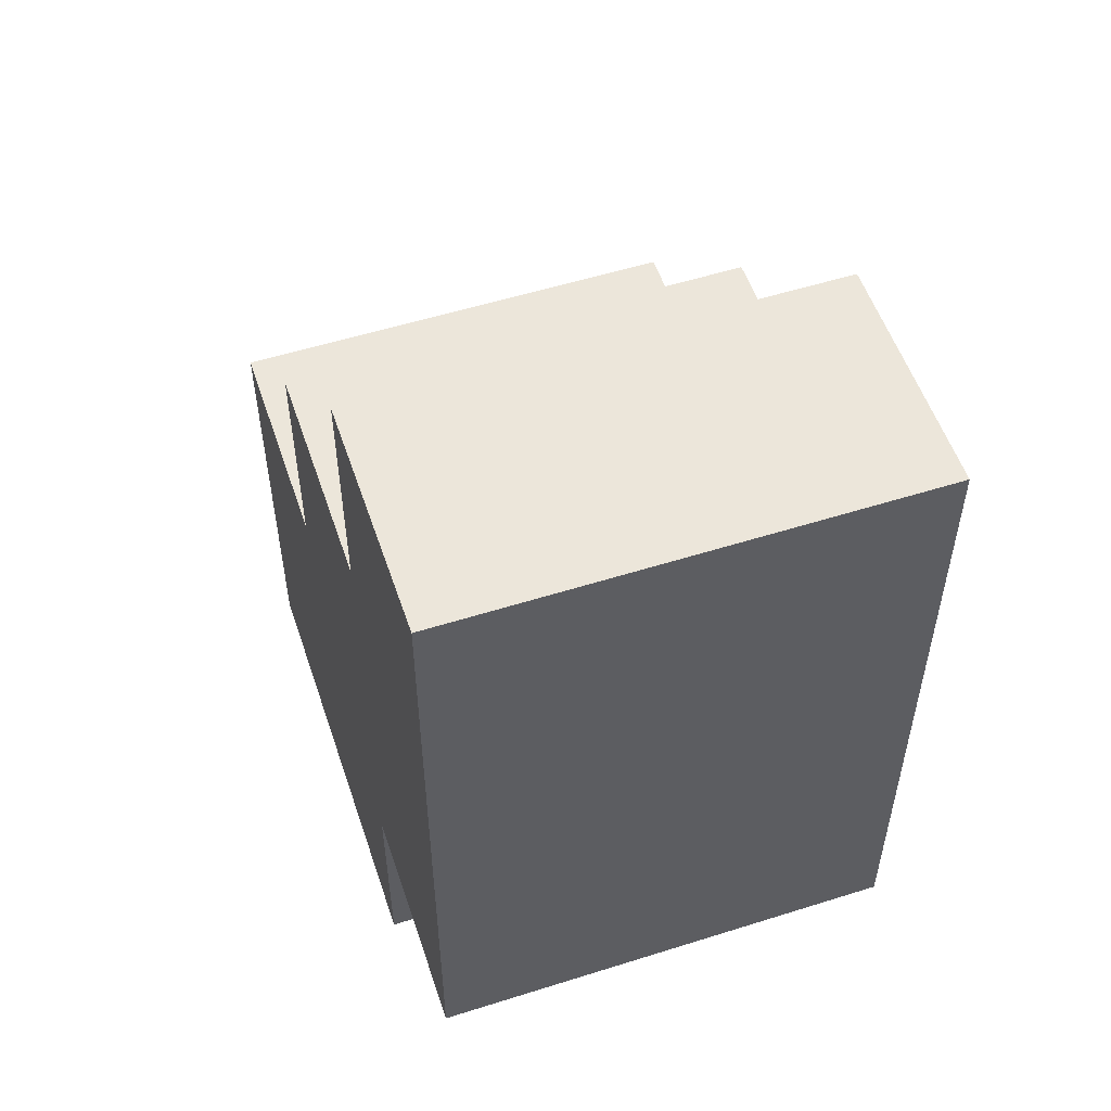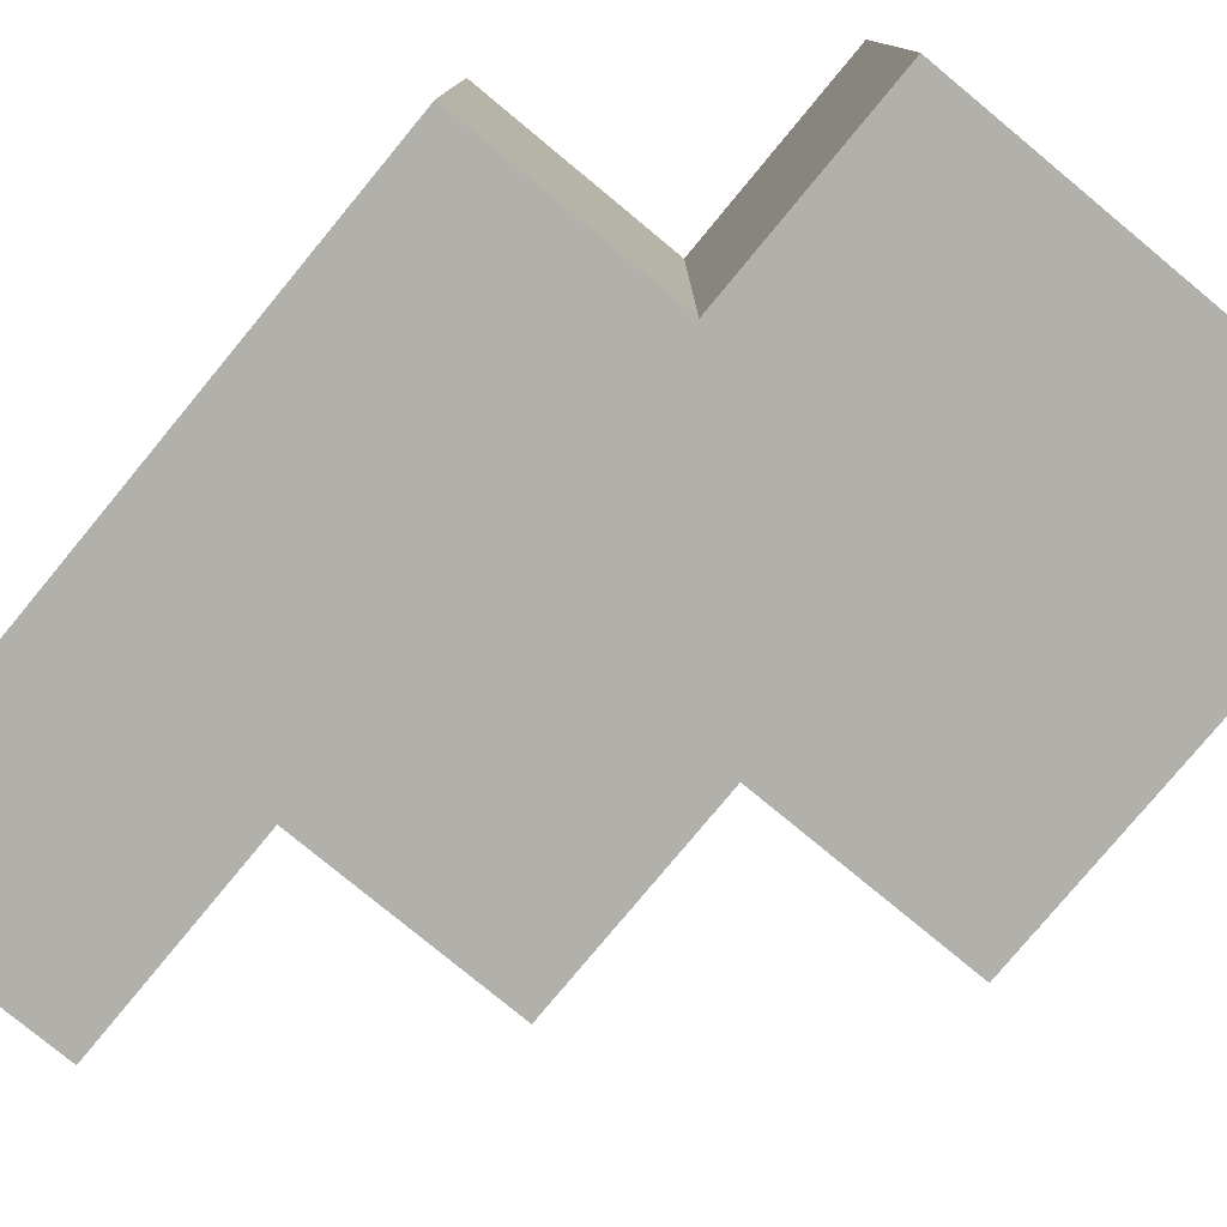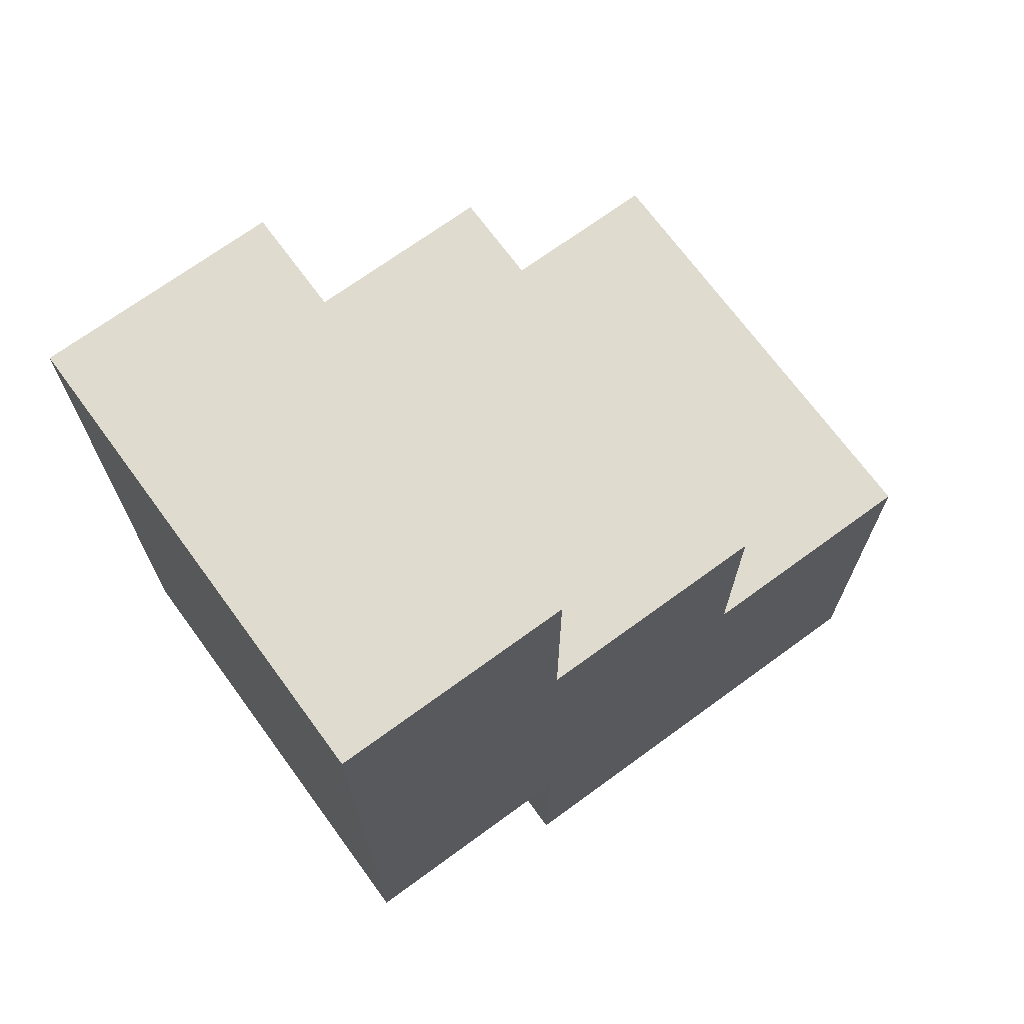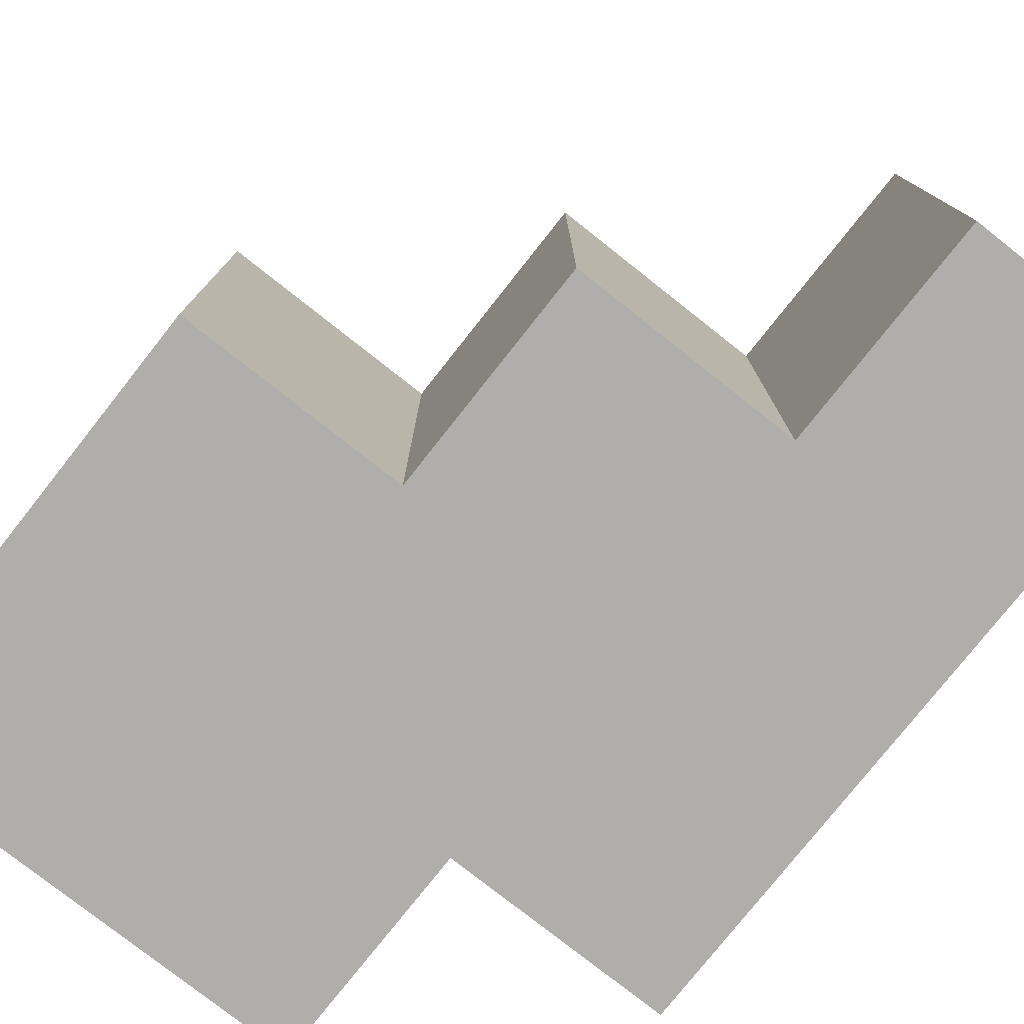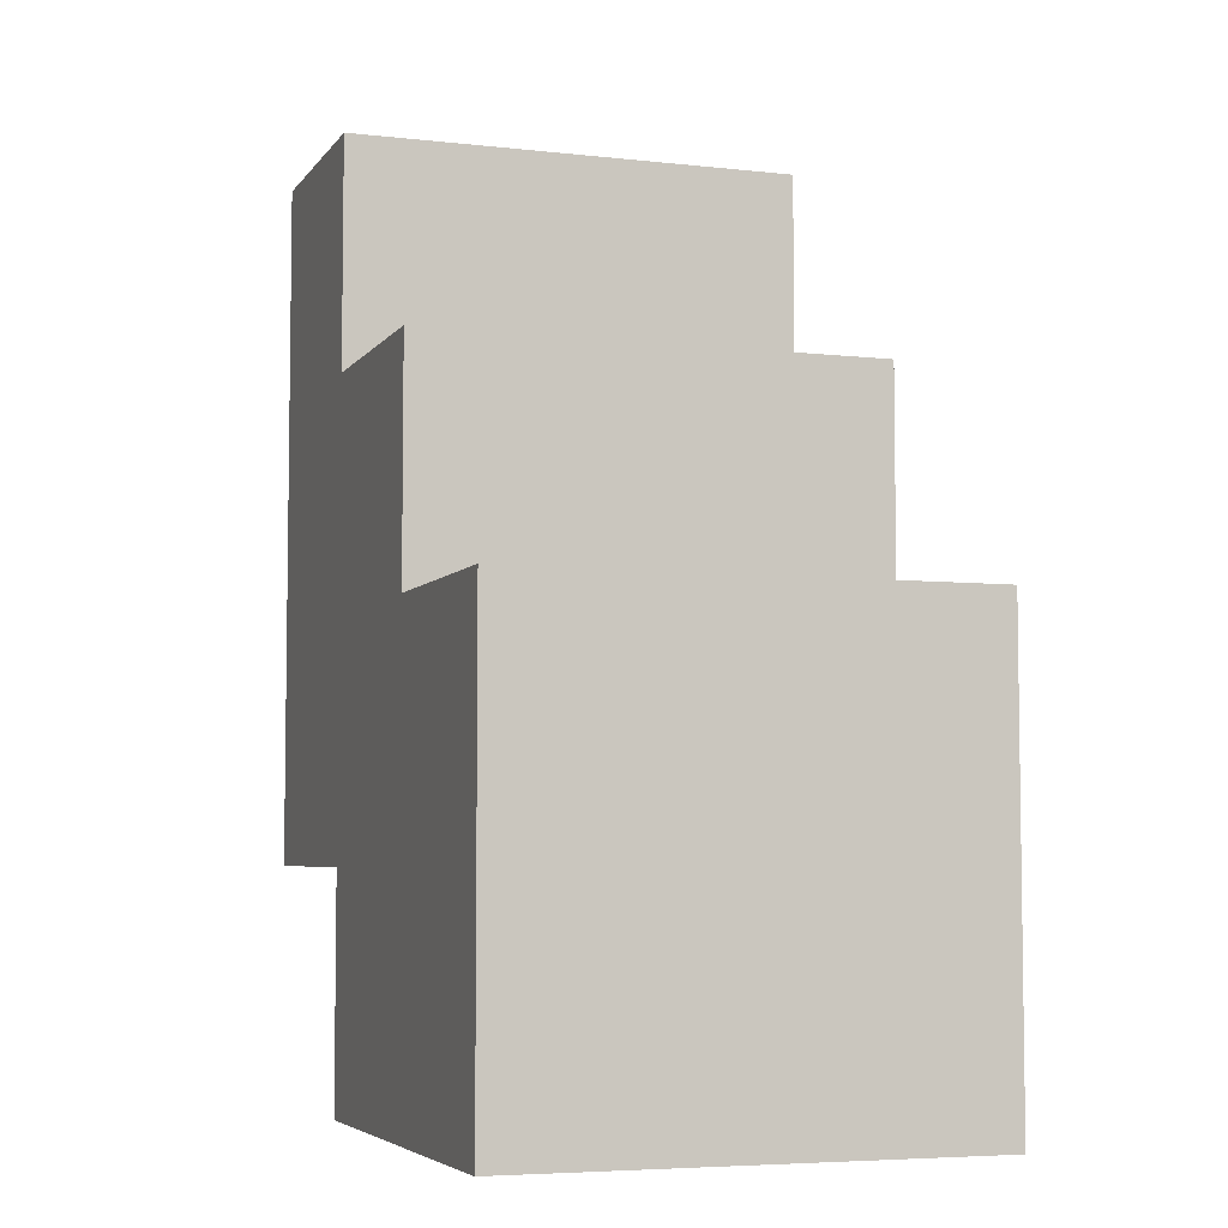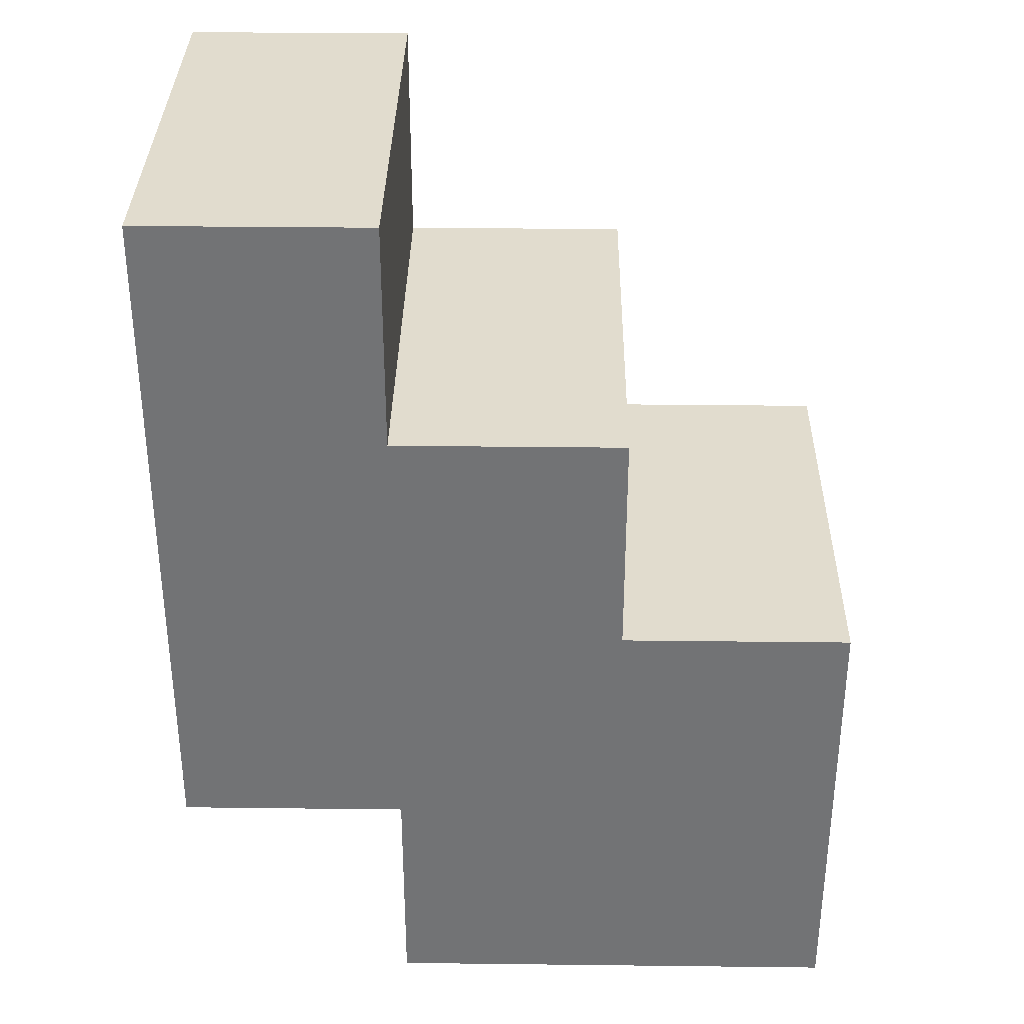
<metadata>
{"format":"obj","ext":"obj","renderer":"f3d","projection":"perspective","resolution":1024,"background":"white","views":[{"elev":54.5,"azim":71.5,"up":"+Z"},{"elev":-78.5,"azim":140.4,"up":"+Y"},{"elev":70.3,"azim":143.8,"up":"+Z"},{"elev":-77.9,"azim":-38.3,"up":"+Y"},{"elev":-5.5,"azim":-109.2,"up":"+Z"},{"elev":34.0,"azim":-179.1,"up":"+Z"}]}
</metadata>
<code>
o
v -0.5 0.9 0.1
v -0.5 0.9 -0.1
v -0.5 1.1 0.1
v -0.5 1.1 -0.1
v -0.4 0.9 0.2
v -0.4 0.9 0.1
v -0.4 1.1 0.2
v -0.4 1.1 0.1
v -0.3 0.9 0.3
v -0.3 0.9 0.2
v -0.3 1.1 0.3
v -0.3 1.1 0.2
v -0.3 0.9 -2.98e-08
v -0.3 0.9 -0.1
v -0.3 1.1 -2.98e-08
v -0.3 1.1 -0.1
v -0.2 0.9 0.3
v -0.2 0.9 -2.98e-08
v -0.2 1.1 0.3
v -0.2 1.1 -2.98e-08
v -0.3 0.9 0.3
v -0.3 1.1 0.3
v -0.2 0.9 0.3
v -0.2 1.1 0.3
v -0.4 0.9 0.2
v -0.4 1.1 0.2
v -0.3 0.9 0.2
v -0.3 1.1 0.2
v -0.5 0.9 0.1
v -0.5 1.1 0.1
v -0.4 0.9 0.1
v -0.4 1.1 0.1
v -0.3 0.9 -2.98e-08
v -0.3 1.1 -2.98e-08
v -0.2 0.9 -2.98e-08
v -0.2 1.1 -2.98e-08
v -0.5 0.9 -0.1
v -0.5 1.1 -0.1
v -0.3 0.9 -0.1
v -0.3 1.1 -0.1
v -0.3 0.9 0.3
v -0.2 0.9 0.3
v -0.4 0.9 0.2
v -0.3 0.9 0.2
v -0.5 0.9 0.1
v -0.4 0.9 0.1
v -0.3 0.9 -2.98e-08
v -0.2 0.9 -2.98e-08
v -0.5 0.9 -0.1
v -0.3 0.9 -0.1
v -0.3 1.1 0.3
v -0.2 1.1 0.3
v -0.4 1.1 0.2
v -0.3 1.1 0.2
v -0.5 1.1 0.1
v -0.4 1.1 0.1
v -0.3 1.1 -2.98e-08
v -0.2 1.1 -2.98e-08
v -0.5 1.1 -0.1
v -0.3 1.1 -0.1
f 3 2 1
f 4 2 3
f 7 6 5
f 8 6 7
f 11 10 9
f 12 10 11
f 13 14 15
f 15 14 16
f 17 18 19
f 19 18 20
f 23 22 21
f 24 22 23
f 27 26 25
f 28 26 27
f 31 30 29
f 32 30 31
f 33 34 35
f 35 34 36
f 37 38 39
f 39 38 40
f 44 42 41
f 46 44 43
f 47 42 44
f 47 46 45
f 47 44 46
f 48 42 47
f 49 47 45
f 50 47 49
f 51 52 54
f 53 54 56
f 54 52 57
f 55 56 57
f 56 54 57
f 57 52 58
f 55 57 59
f 59 57 60

</code>
